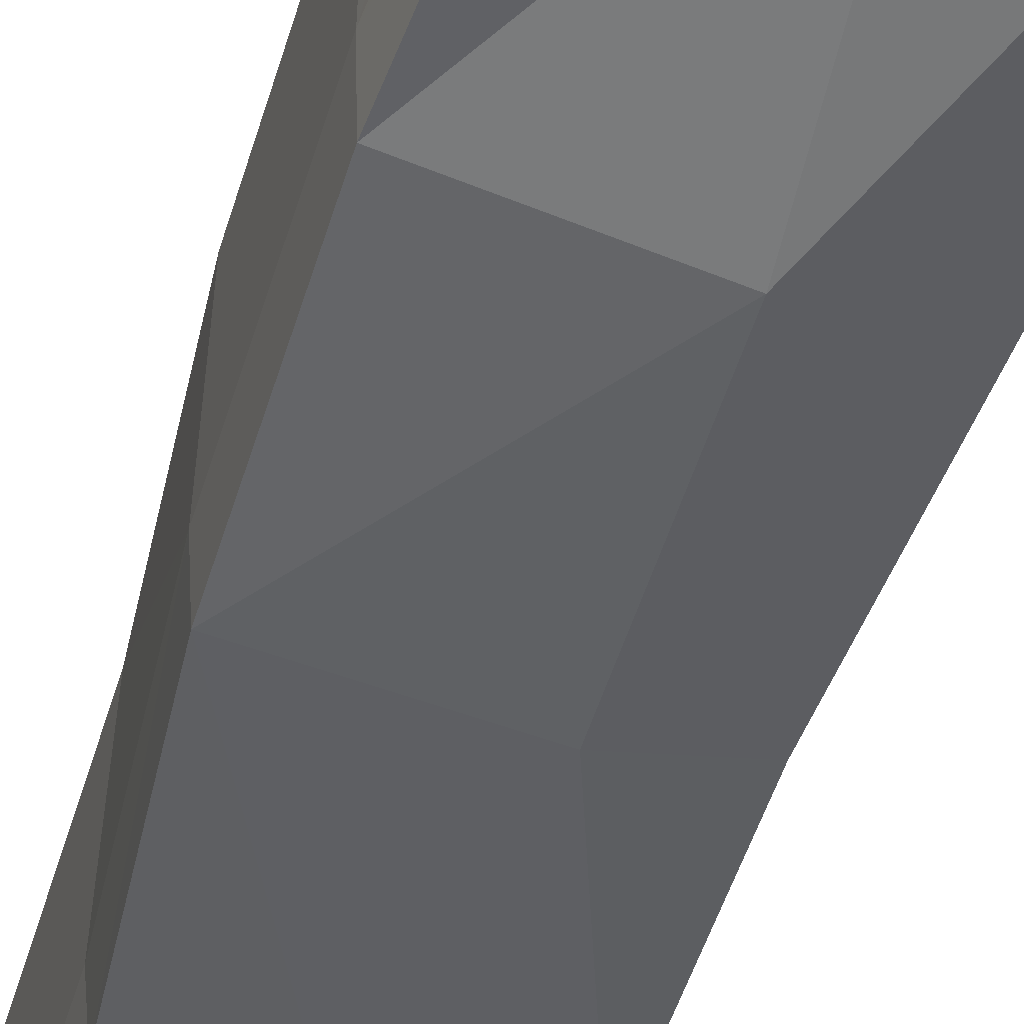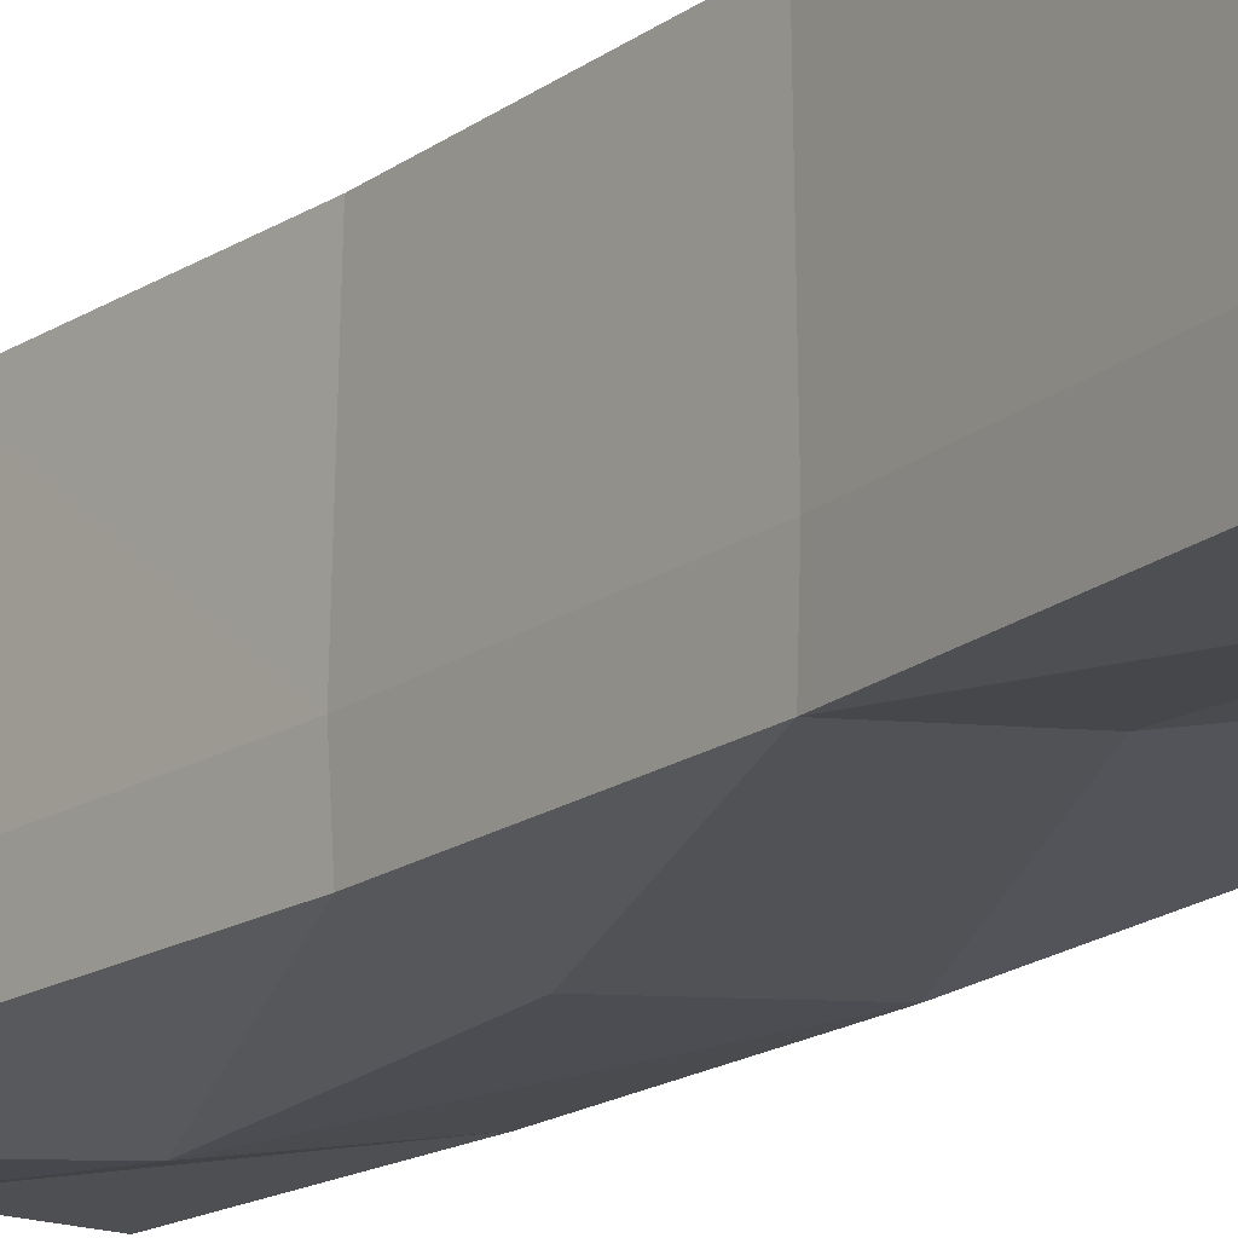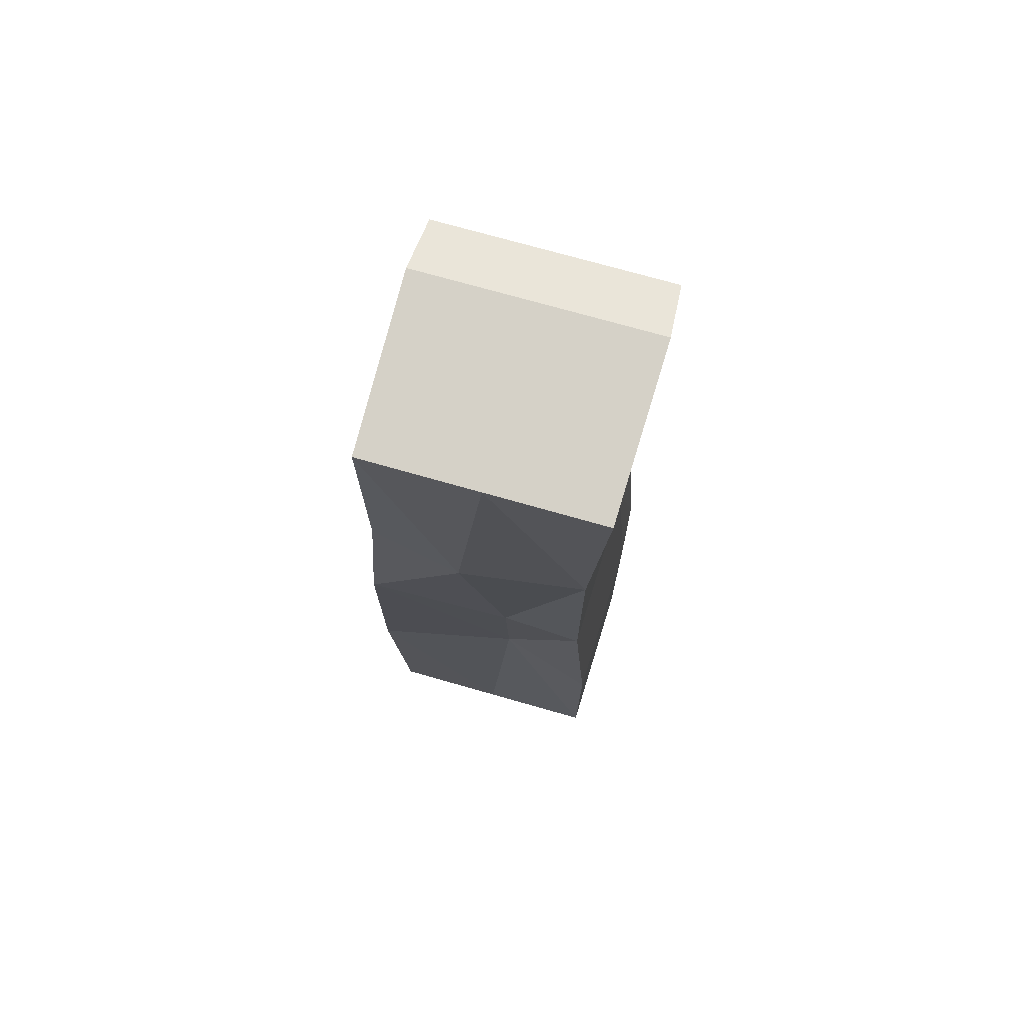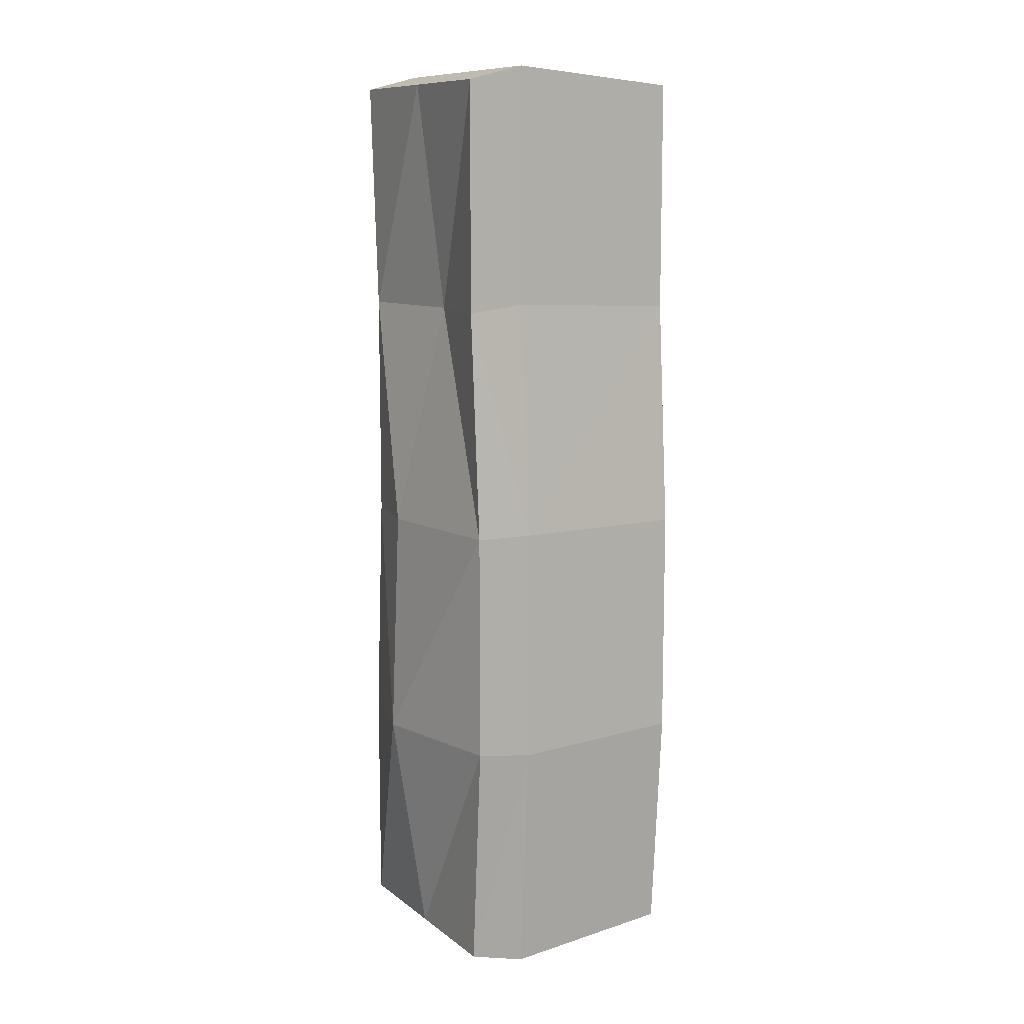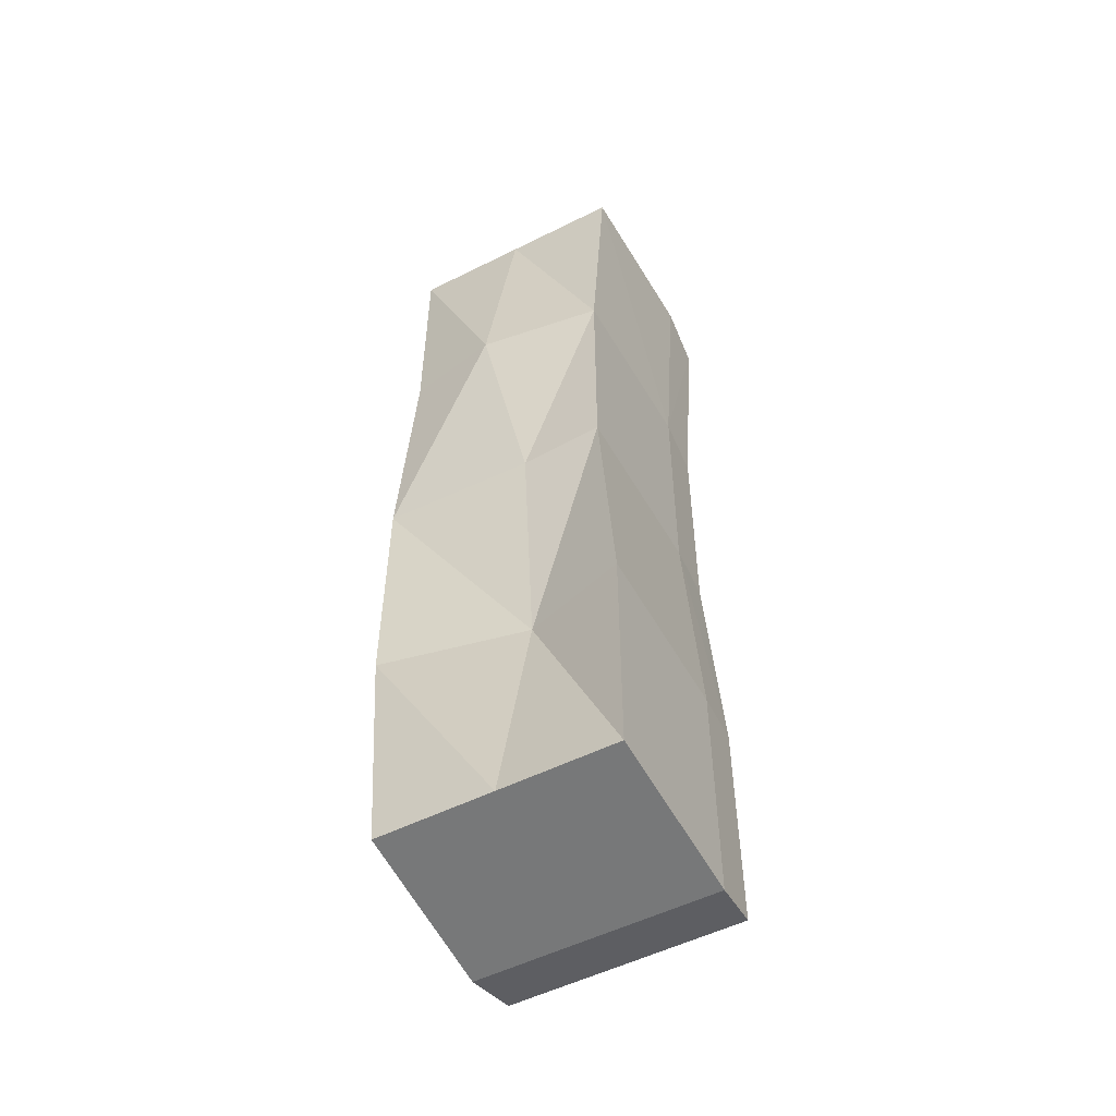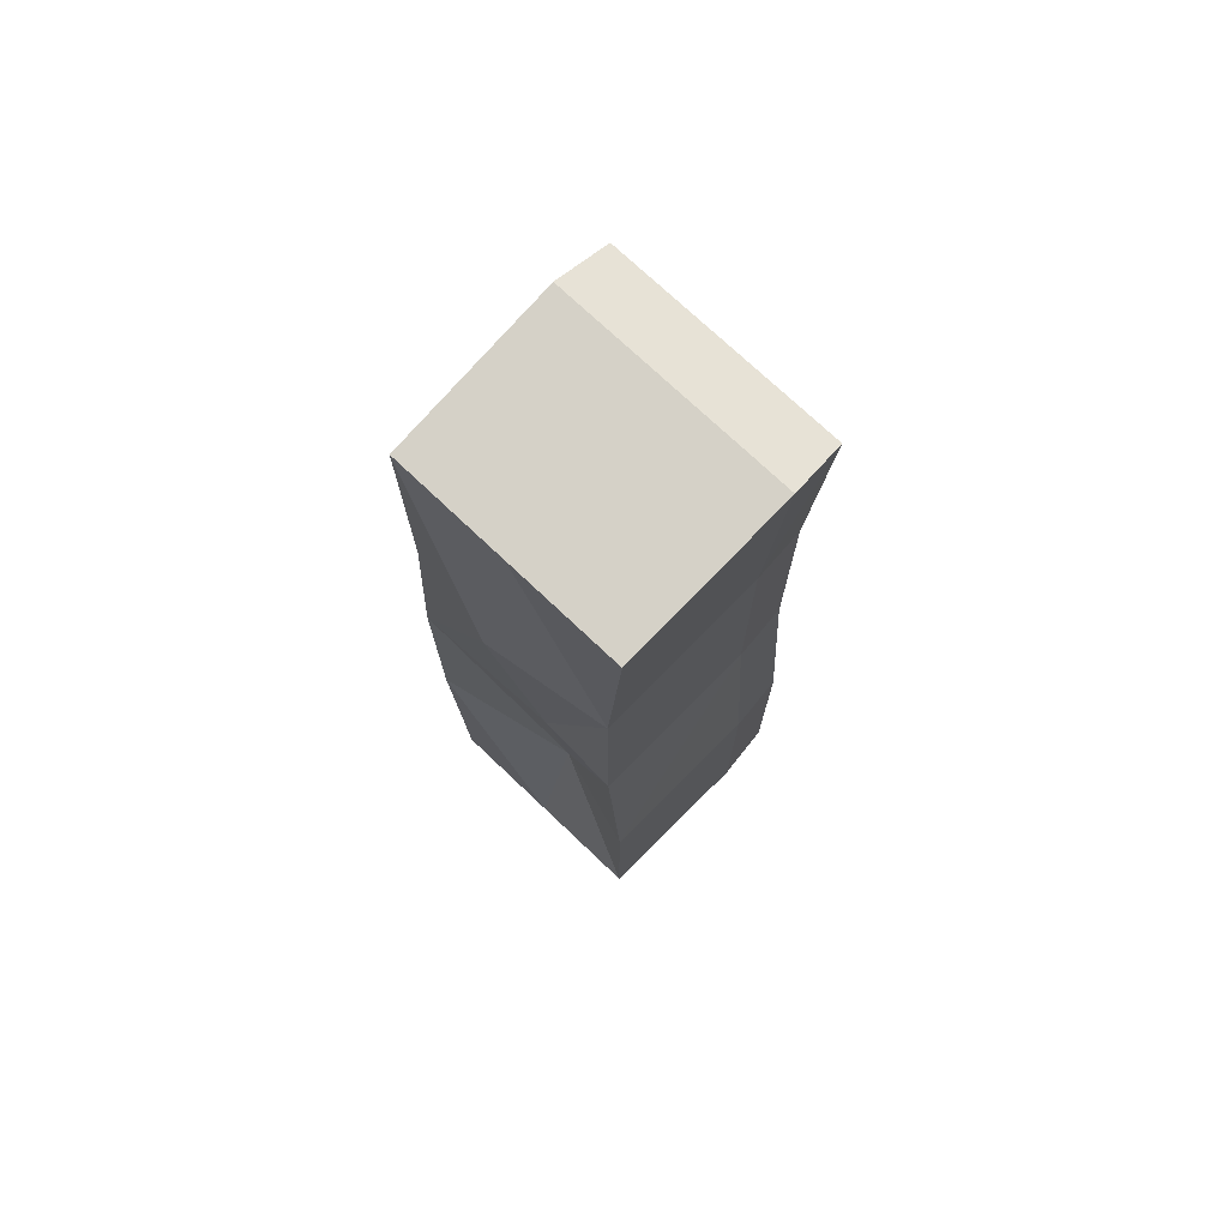
<metadata>
{"format":"obj","ext":"obj","renderer":"f3d","projection":"perspective","resolution":1024,"background":"white","views":[{"elev":-49.9,"azim":163.5,"up":"+Y"},{"elev":-17.8,"azim":-36.4,"up":"+Y"},{"elev":73.5,"azim":-164.1,"up":"+Z"},{"elev":10.4,"azim":60.3,"up":"+Z"},{"elev":-53.4,"azim":-151.9,"up":"+Z"},{"elev":73.8,"azim":-136.5,"up":"+Z"}]}
</metadata>
<code>
o Cube_Cube.001
v 1 -1 4
v 1 1 4
v -1 -1 4
v -1 1 4
v 1 -1 -4
v 1 1 -4
v -1 -1 -4
v -1 1 -4
v 0 -1 4
v 0 1 4
v -0 -1 -4
v -0 1 -4
v -0.8706 -1 0
v -0.8706 1 0
v 1.142 -1 -0
v 1.142 1 -0
v -0.1575 0.9677 0
v -0.1575 -1.168 0
v -1 1 -2
v 1.142 -1 -2
v -0.1221 0.7348 -2
v -1 -1 -2
v 1.142 1 -2
v -0.1221 -1.265 -2
v -0.8706 -1 2
v 1 1 2
v 0.1953 -0.8466 2
v -0.8706 1 2
v 1 -1 2
v 0.1953 1.153 2
v 1.032 -0.5098 4.127
v -1.032 -0.5098 4.127
v -1.032 -0.5098 -4.127
v 1.032 -0.5098 -4.127
v -0 -0.5098 -4.127
v 0 -0.5098 4.127
v 1.173 -0.5098 -0
v -0.9022 -0.5098 0
v 1.173 -0.5098 -2.063
v -1.032 -0.5098 -2.063
v -0.9022 -0.5098 2.063
v 1.032 -0.5098 2.063
f 36 4 10
f 40 8 19
f 35 6 12
f 42 2 26
f 20 11 24
f 30 2 10
f 28 10 4
f 24 7 22
f 35 8 33
f 36 2 31
f 25 18 13
f 21 14 19
f 21 16 17
f 27 15 18
f 37 23 39
f 38 28 41
f 39 6 34
f 12 23 21
f 8 21 19
f 13 24 22
f 15 24 18
f 38 19 14
f 41 4 32
f 1 27 9
f 9 25 3
f 17 28 14
f 16 30 17
f 37 26 16
f 29 37 15
f 3 41 32
f 22 38 13
f 5 39 34
f 25 38 41
f 20 37 39
f 1 36 31
f 7 35 33
f 1 42 29
f 5 35 11
f 7 40 22
f 3 36 9
f 36 32 4
f 40 33 8
f 35 34 6
f 42 31 2
f 20 5 11
f 30 26 2
f 28 30 10
f 24 11 7
f 35 12 8
f 36 10 2
f 25 27 18
f 21 17 14
f 21 23 16
f 27 29 15
f 37 16 23
f 38 14 28
f 39 23 6
f 12 6 23
f 8 12 21
f 13 18 24
f 15 20 24
f 38 40 19
f 41 28 4
f 1 29 27
f 9 27 25
f 17 30 28
f 16 26 30
f 37 42 26
f 29 42 37
f 3 25 41
f 22 40 38
f 5 20 39
f 25 13 38
f 20 15 37
f 1 9 36
f 7 11 35
f 1 31 42
f 5 34 35
f 7 33 40
f 3 32 36

</code>
